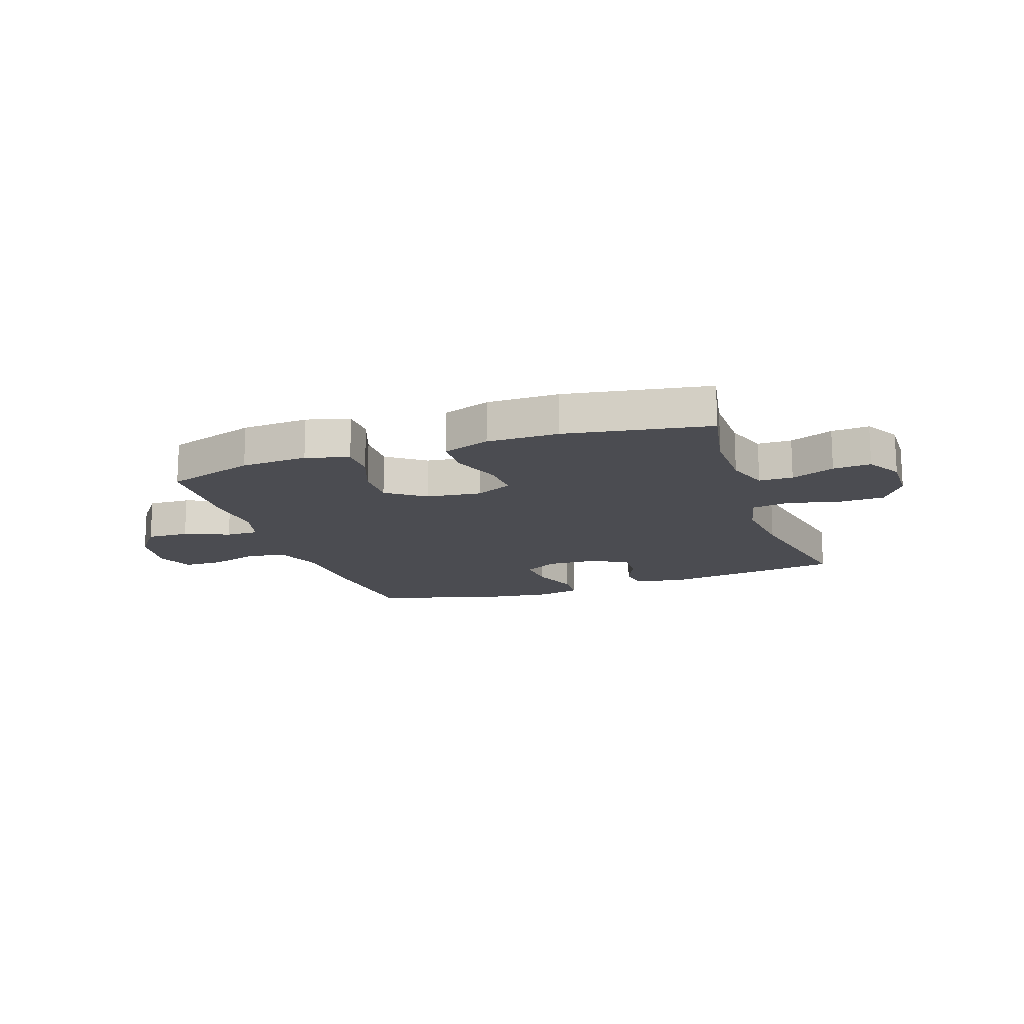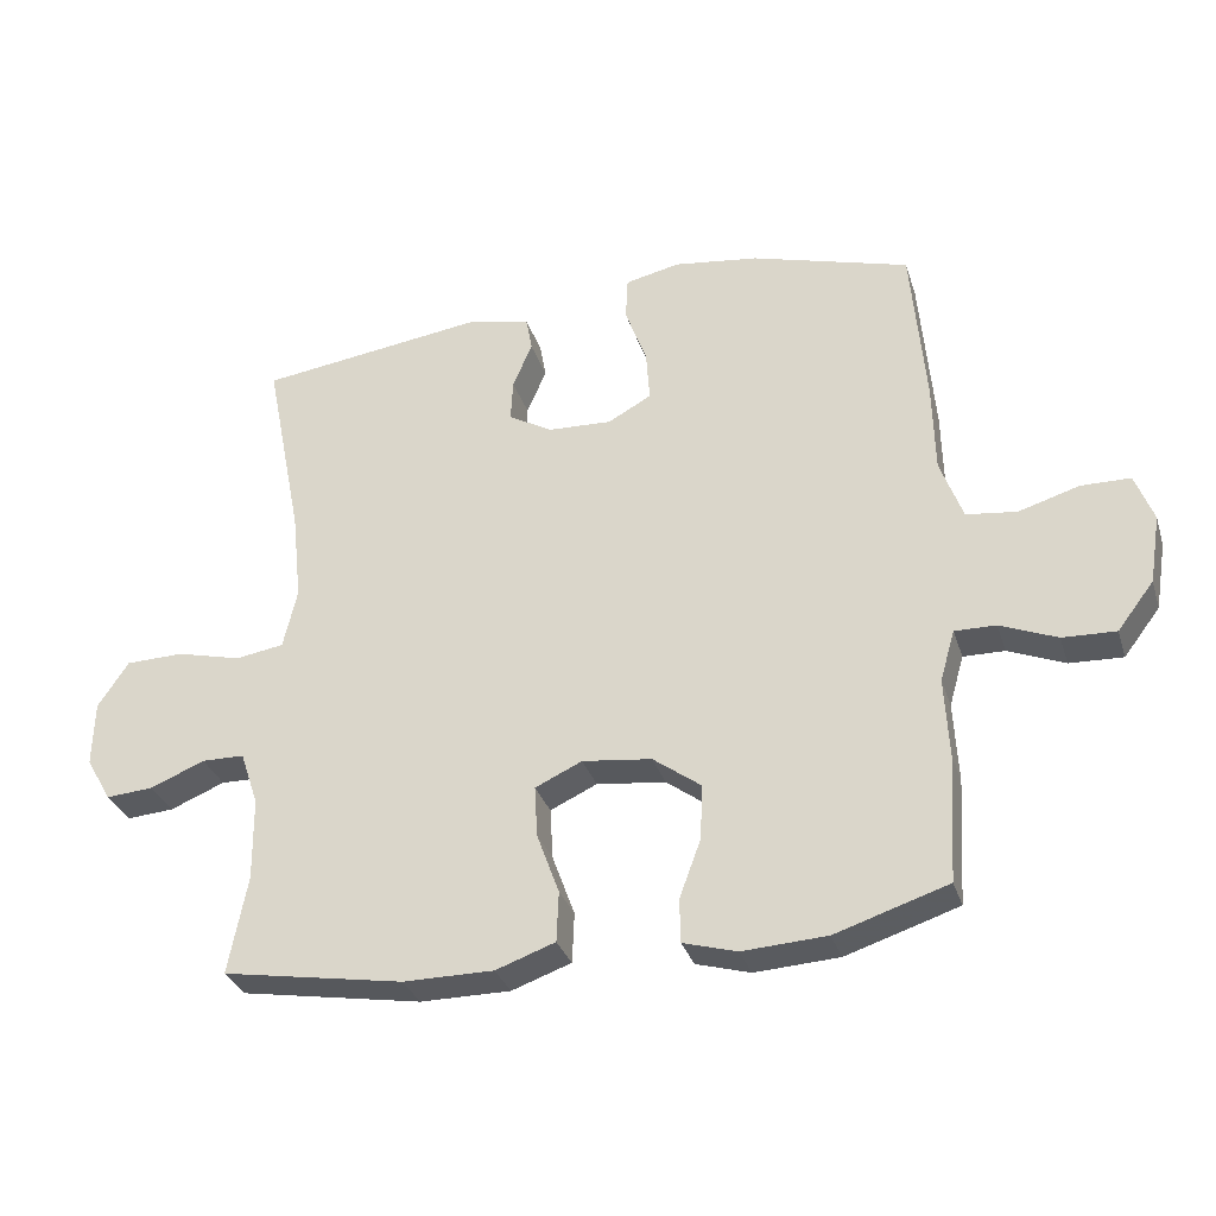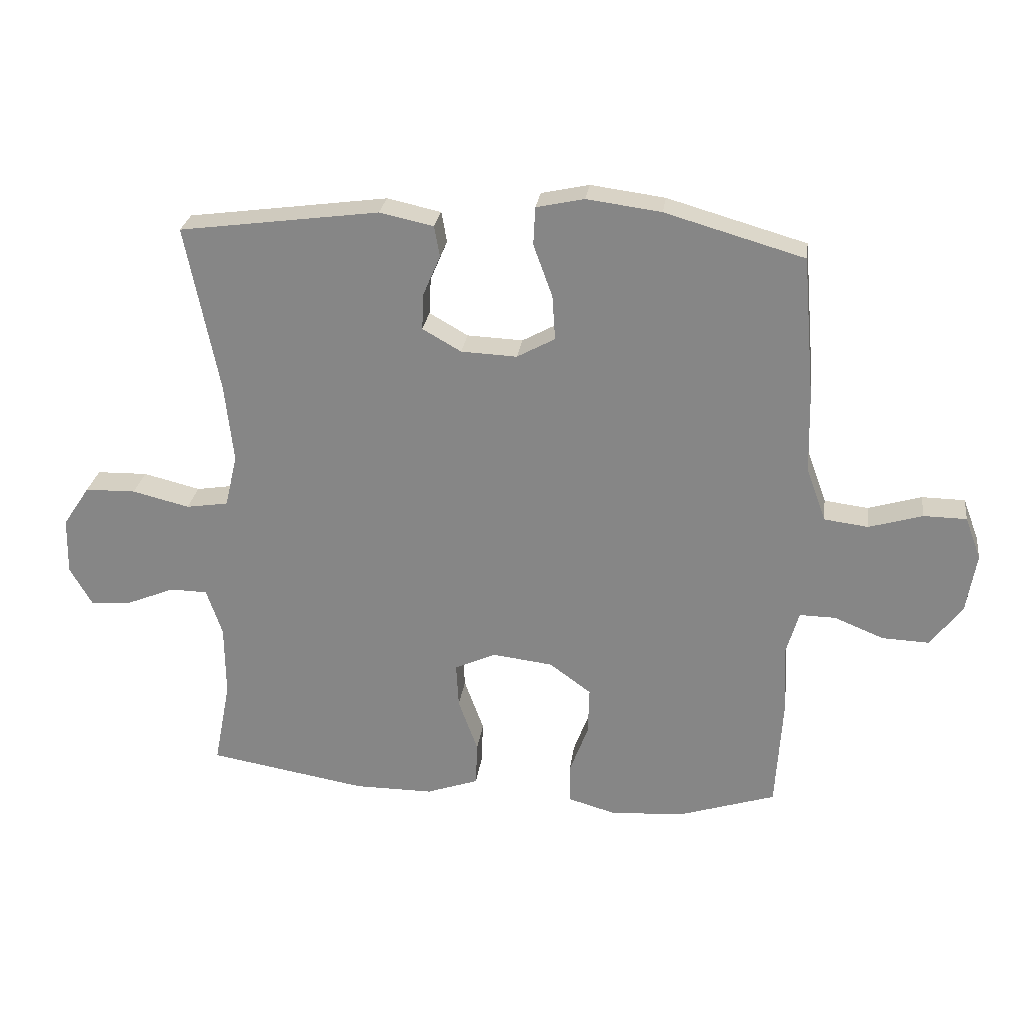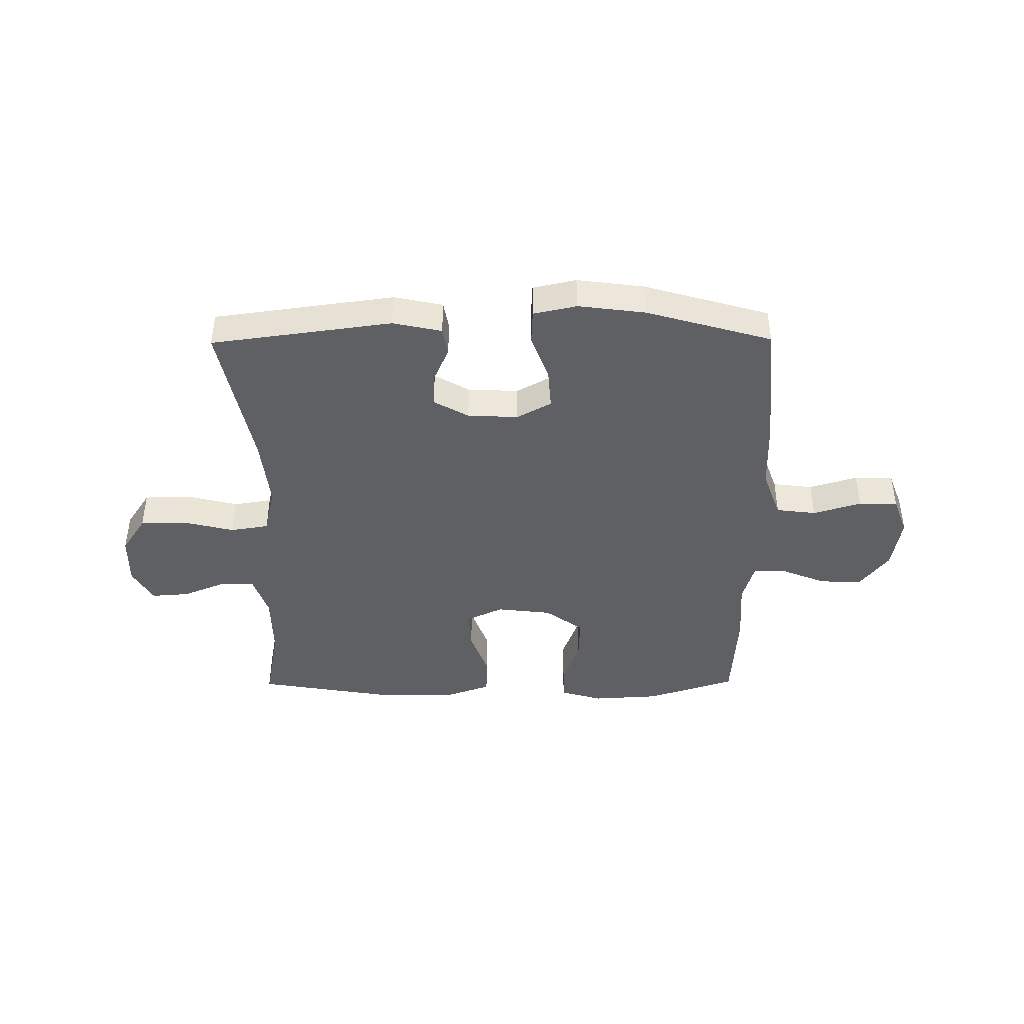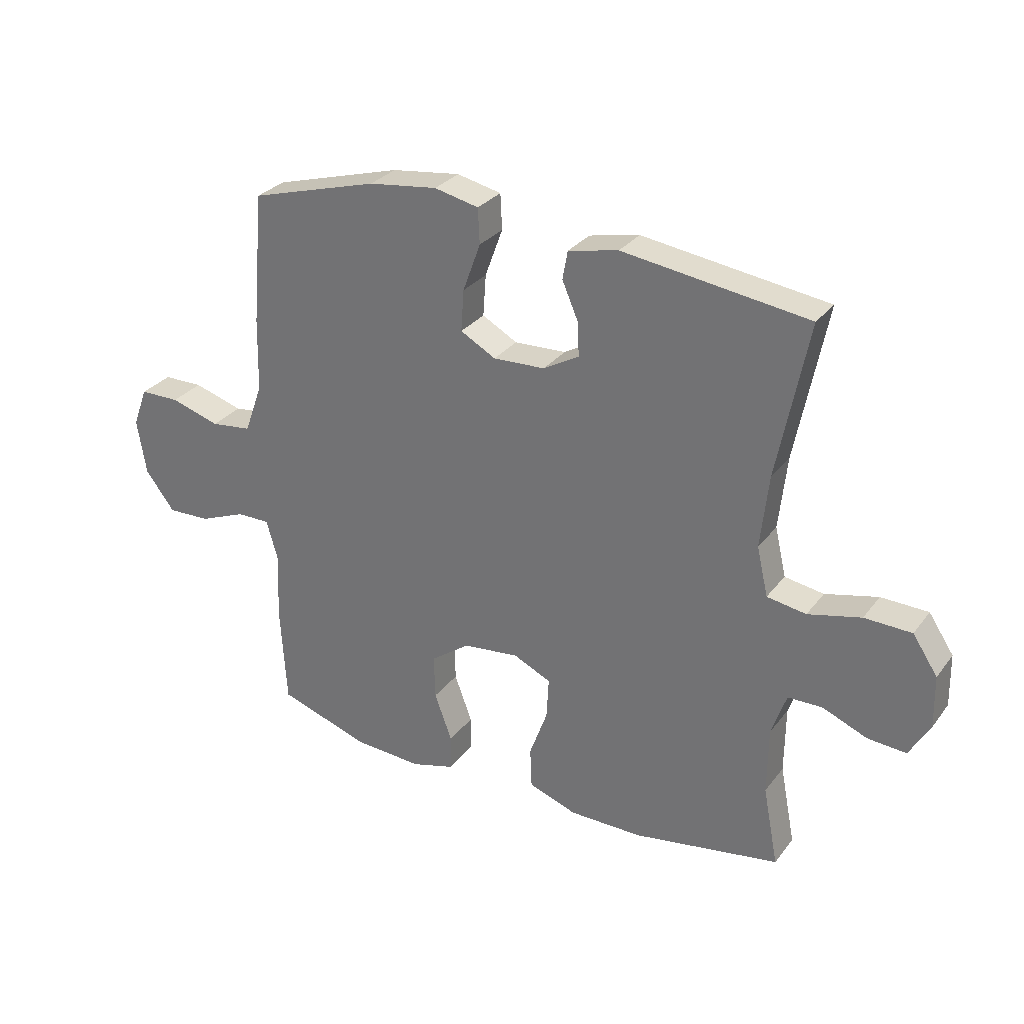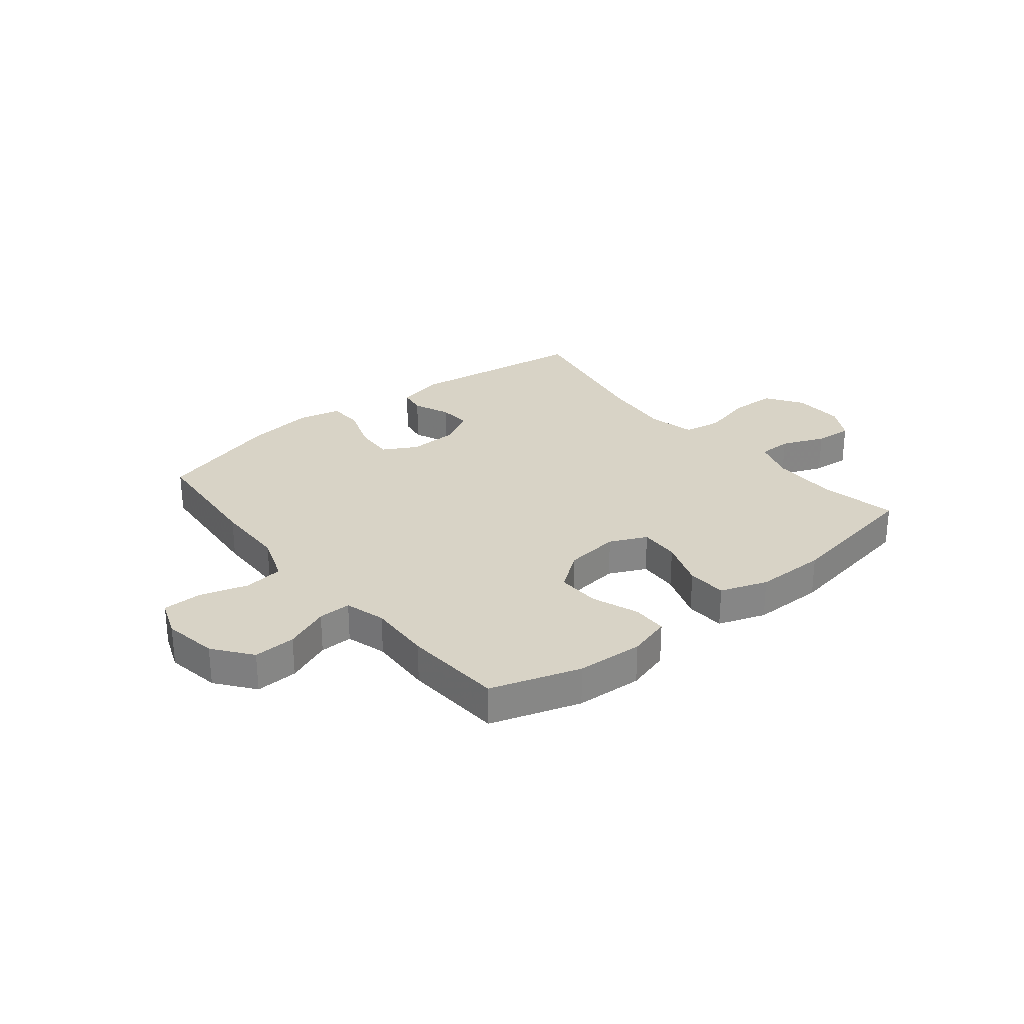
<metadata>
{"format":"obj","ext":"obj","renderer":"f3d","projection":"perspective","resolution":1024,"background":"white","views":[{"elev":-15.5,"azim":-161.0,"up":"+Y"},{"elev":-31.6,"azim":16.5,"up":"+Z"},{"elev":26.7,"azim":7.7,"up":"+Z"},{"elev":-42.6,"azim":0.5,"up":"+Y"},{"elev":29.6,"azim":-150.0,"up":"+Z"},{"elev":27.9,"azim":140.9,"up":"+Y"}]}
</metadata>
<code>
v 0.5 0.07 0.5
v 0.52 0.07 0.268
v 0.523 0.07 0.138
v 0.555 0.07 0.05
v 0.627 0.07 0.041
v 0.714 0.07 0.067
v 0.784 0.07 0.066
v 0.81 0.07 -0.003
v 0.794 0.07 -0.101
v 0.742 0.07 -0.169
v 0.666 0.07 -0.166
v 0.585 0.07 -0.133
v 0.526 0.07 -0.132
v 0.505 0.07 -0.205
v 0.511 0.07 -0.32
v 0.5 0.07 -0.5
v 0.339 0.07 -0.552
v 0.219 0.07 -0.559
v 0.142 0.07 -0.537
v 0.141 0.07 -0.474
v 0.172 0.07 -0.39
v 0.174 0.07 -0.312
v 0.106 0.07 -0.262
v 0.007 0.07 -0.25
v -0.06 0.07 -0.281
v -0.056 0.07 -0.354
v -0.024 0.07 -0.442
v -0.027 0.07 -0.514
v -0.112 0.07 -0.544
v -0.241 0.07 -0.544
v -0.5 0.07 -0.5
v -0.473 0.07 -0.36
v -0.474 0.07 -0.241
v -0.5 0.07 -0.164
v -0.561 0.07 -0.163
v -0.639 0.07 -0.195
v -0.707 0.07 -0.2
v -0.743 0.07 -0.137
v -0.741 0.07 -0.044
v -0.697 0.07 0.022
v -0.614 0.07 0.024
v -0.521 0.07 0.001
v -0.452 0.07 0.012
v -0.432 0.07 0.098
v -0.446 0.07 0.227
v -0.5 0.07 0.5
v -0.174 0.07 0.544
v -0.086 0.07 0.525
v -0.077 0.07 0.475
v -0.105 0.07 0.41
v -0.108 0.07 0.35
v -0.045 0.07 0.314
v 0.046 0.07 0.31
v 0.108 0.07 0.344
v 0.103 0.07 0.417
v 0.072 0.07 0.502
v 0.075 0.07 0.564
v 0.153 0.07 0.581
v 0.274 0.07 0.565
v 0.5 0 0.5
v 0.52 0 0.268
v 0.523 0 0.138
v 0.555 0 0.05
v 0.627 0 0.041
v 0.714 0 0.067
v 0.784 0 0.066
v 0.81 0 -0.003
v 0.794 0 -0.101
v 0.742 0 -0.169
v 0.666 0 -0.166
v 0.585 0 -0.133
v 0.526 0 -0.132
v 0.505 0 -0.205
v 0.511 0 -0.32
v 0.5 0 -0.5
v 0.339 0 -0.552
v 0.219 0 -0.559
v 0.142 0 -0.537
v 0.141 0 -0.474
v 0.172 0 -0.39
v 0.174 0 -0.312
v 0.106 0 -0.262
v 0.007 0 -0.25
v -0.06 0 -0.281
v -0.056 0 -0.354
v -0.024 0 -0.442
v -0.027 0 -0.514
v -0.112 0 -0.544
v -0.241 0 -0.544
v -0.5 0 -0.5
v -0.473 0 -0.36
v -0.474 0 -0.241
v -0.5 0 -0.164
v -0.561 0 -0.163
v -0.639 0 -0.195
v -0.707 0 -0.2
v -0.743 0 -0.137
v -0.741 0 -0.044
v -0.697 0 0.022
v -0.614 0 0.024
v -0.521 0 0.001
v -0.452 0 0.012
v -0.432 0 0.098
v -0.446 0 0.227
v -0.5 0 0.5
v -0.174 0 0.544
v -0.086 0 0.525
v -0.077 0 0.475
v -0.105 0 0.41
v -0.108 0 0.35
v -0.045 0 0.314
v 0.046 0 0.31
v 0.108 0 0.344
v 0.103 0 0.417
v 0.072 0 0.502
v 0.075 0 0.564
v 0.153 0 0.581
v 0.274 0 0.565
f 55 56 57 58
f 54 55 58 59
f 47 48 49 50
f 45 46 47 50
f 44 45 50 51
f 43 44 51 52
f 39 40 41 42
f 39 42 43
f 38 39 43
f 35 36 37 38
f 34 35 38 43
f 33 34 43 52
f 29 30 31 32
f 26 27 28 29
f 25 26 29 32
f 24 25 32 33
f 18 19 20 21
f 18 21 22
f 17 18 22
f 14 15 16 17
f 13 14 17 22
f 9 10 11 12
f 9 12 13
f 8 9 13
f 5 6 7 8
f 4 5 8 13
f 3 4 13 22
f 54 59 1 2
f 53 54 2 3
f 24 33 52 53
f 23 24 53 3
f 3 22 23
f 117 116 115 114
f 118 117 114 113
f 109 108 107 106
f 109 106 105 104
f 110 109 104 103
f 111 110 103 102
f 101 100 99 98
f 102 101 98
f 102 98 97
f 97 96 95 94
f 102 97 94 93
f 111 102 93 92
f 91 90 89 88
f 88 87 86 85
f 91 88 85 84
f 92 91 84 83
f 80 79 78 77
f 81 80 77
f 81 77 76
f 76 75 74 73
f 81 76 73 72
f 71 70 69 68
f 72 71 68
f 72 68 67
f 67 66 65 64
f 72 67 64 63
f 81 72 63 62
f 61 60 118 113
f 62 61 113 112
f 112 111 92 83
f 62 112 83 82
f 82 81 62
f 1 60 61 2
f 2 61 62 3
f 3 62 63 4
f 4 63 64 5
f 5 64 65 6
f 6 65 66 7
f 7 66 67 8
f 8 67 68 9
f 9 68 69 10
f 10 69 70 11
f 11 70 71 12
f 12 71 72 13
f 13 72 73 14
f 14 73 74 15
f 15 74 75 16
f 16 75 76 17
f 17 76 77 18
f 18 77 78 19
f 19 78 79 20
f 20 79 80 21
f 21 80 81 22
f 22 81 82 23
f 23 82 83 24
f 24 83 84 25
f 25 84 85 26
f 26 85 86 27
f 27 86 87 28
f 28 87 88 29
f 29 88 89 30
f 30 89 90 31
f 31 90 91 32
f 32 91 92 33
f 33 92 93 34
f 34 93 94 35
f 35 94 95 36
f 36 95 96 37
f 37 96 97 38
f 38 97 98 39
f 39 98 99 40
f 40 99 100 41
f 41 100 101 42
f 42 101 102 43
f 43 102 103 44
f 44 103 104 45
f 45 104 105 46
f 46 105 106 47
f 47 106 107 48
f 48 107 108 49
f 49 108 109 50
f 50 109 110 51
f 51 110 111 52
f 52 111 112 53
f 53 112 113 54
f 54 113 114 55
f 55 114 115 56
f 56 115 116 57
f 57 116 117 58
f 58 117 118 59
f 59 118 60 1

</code>
